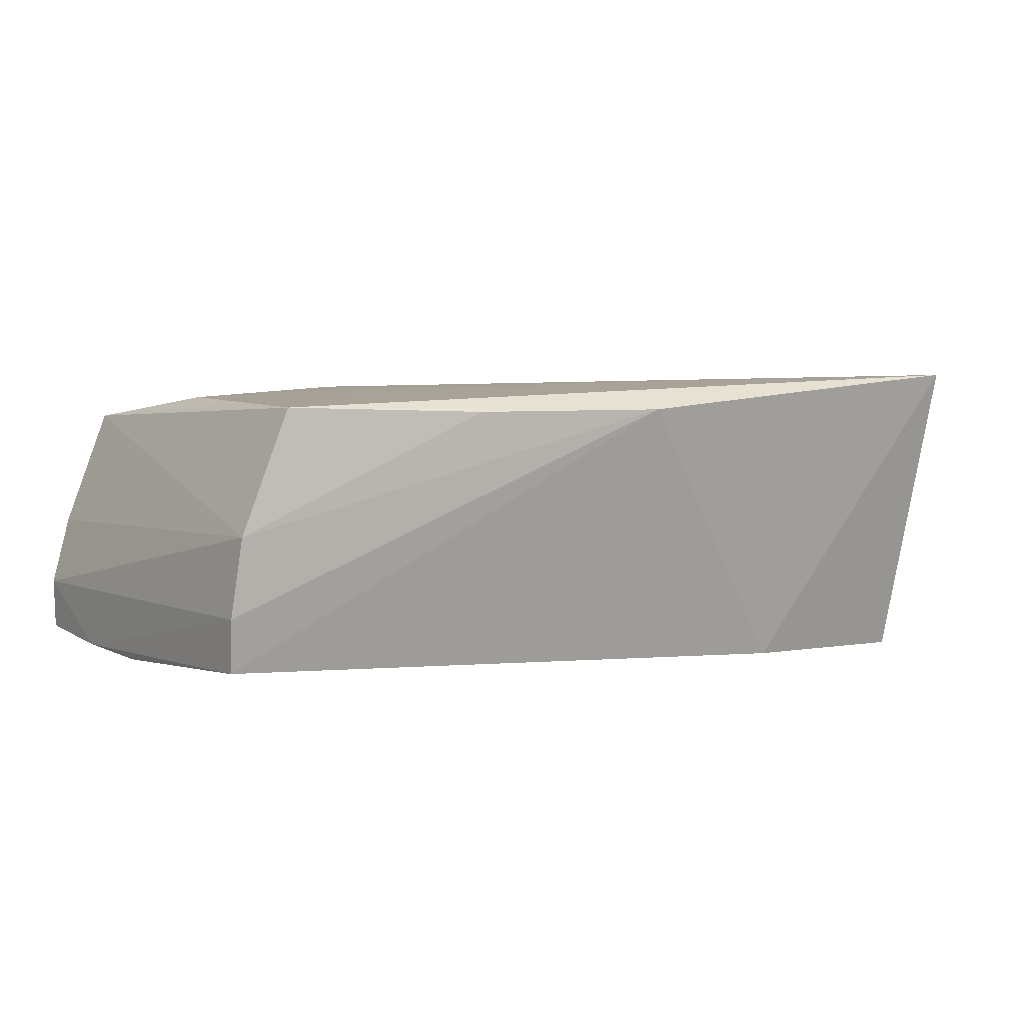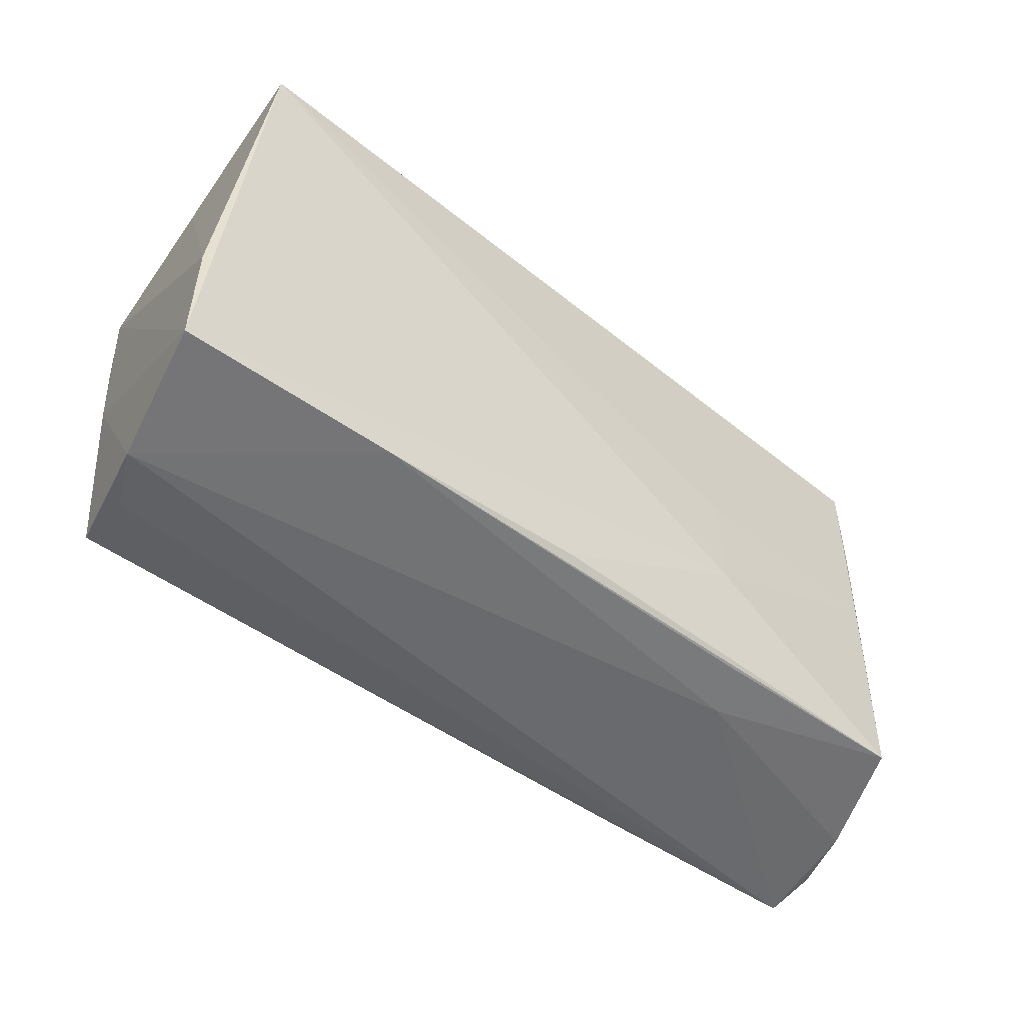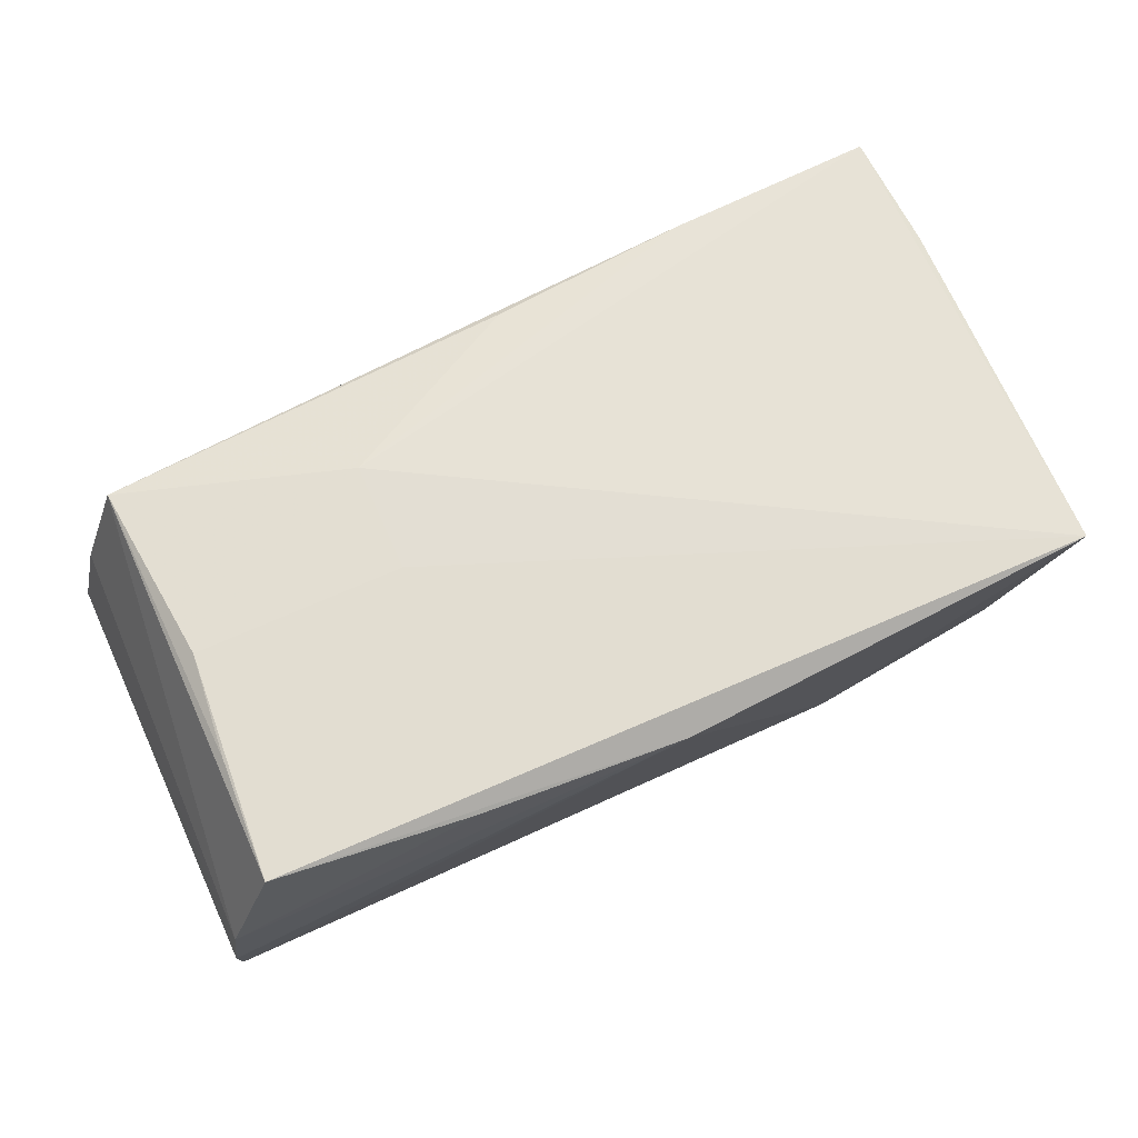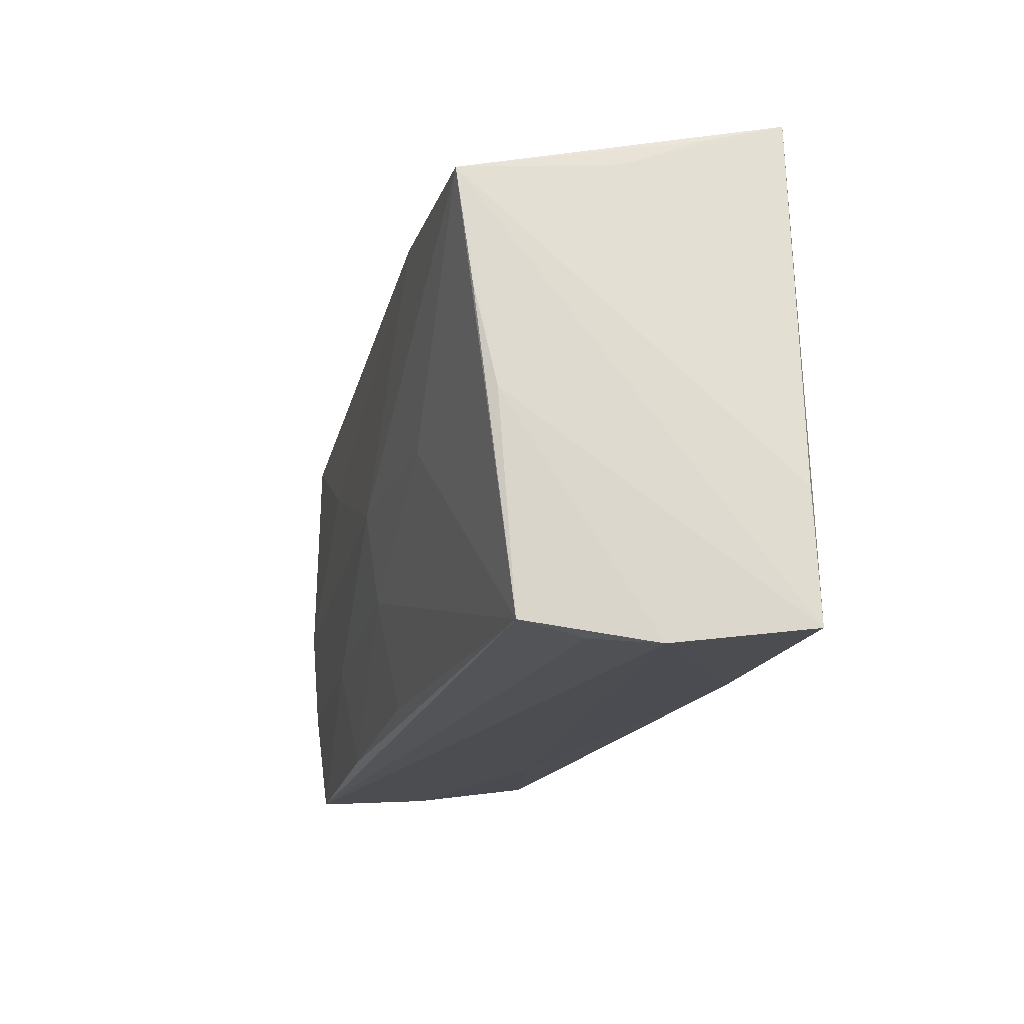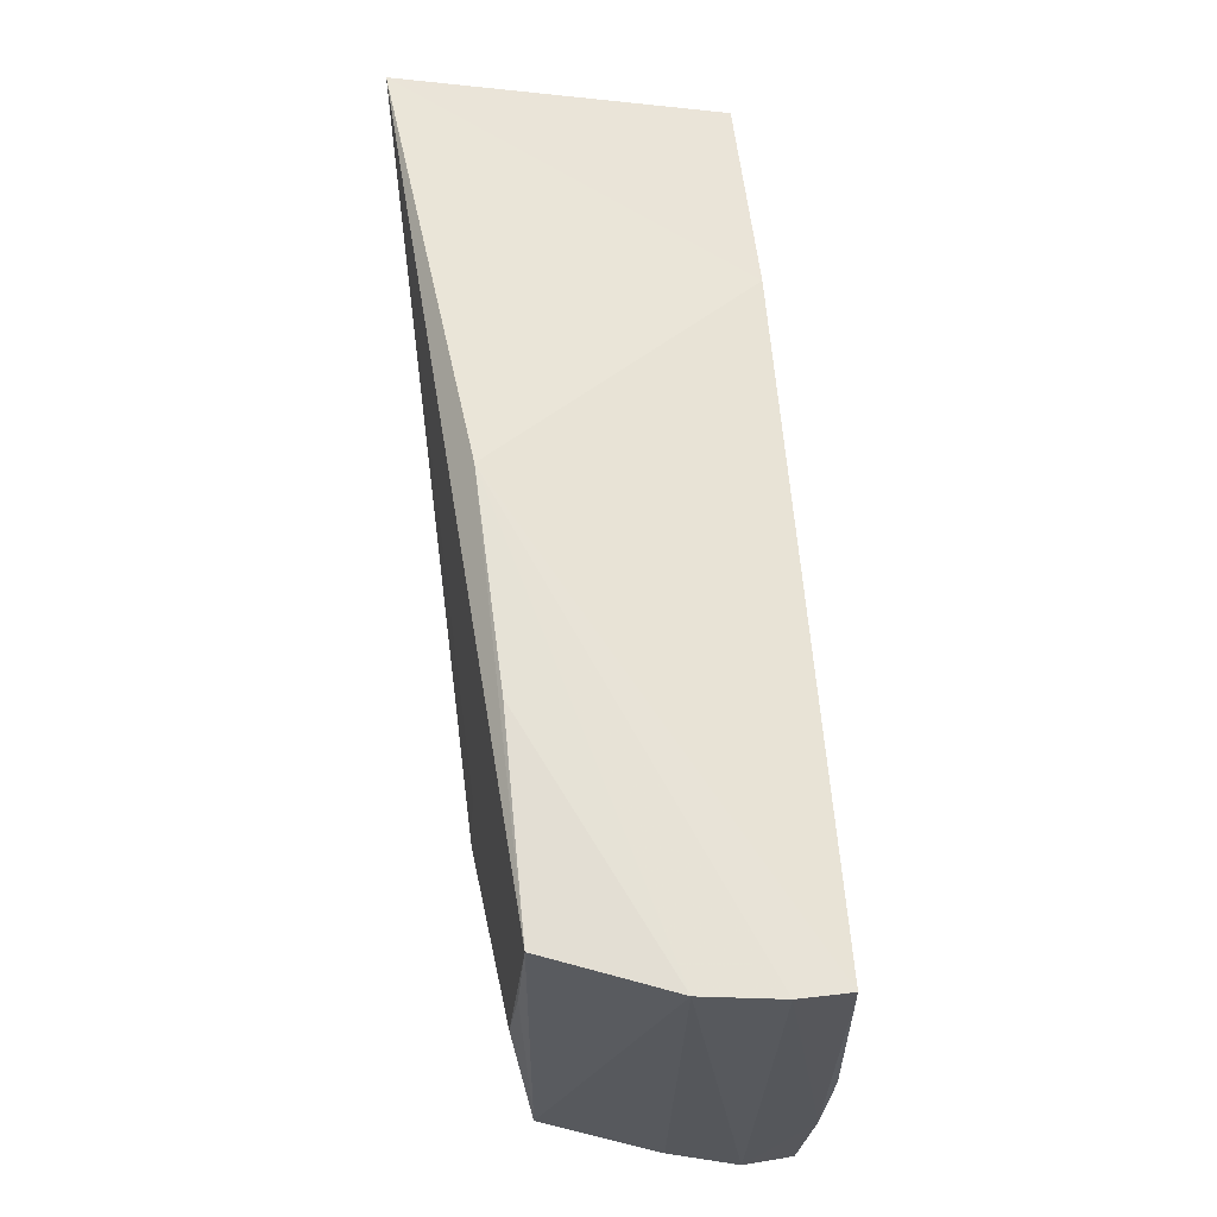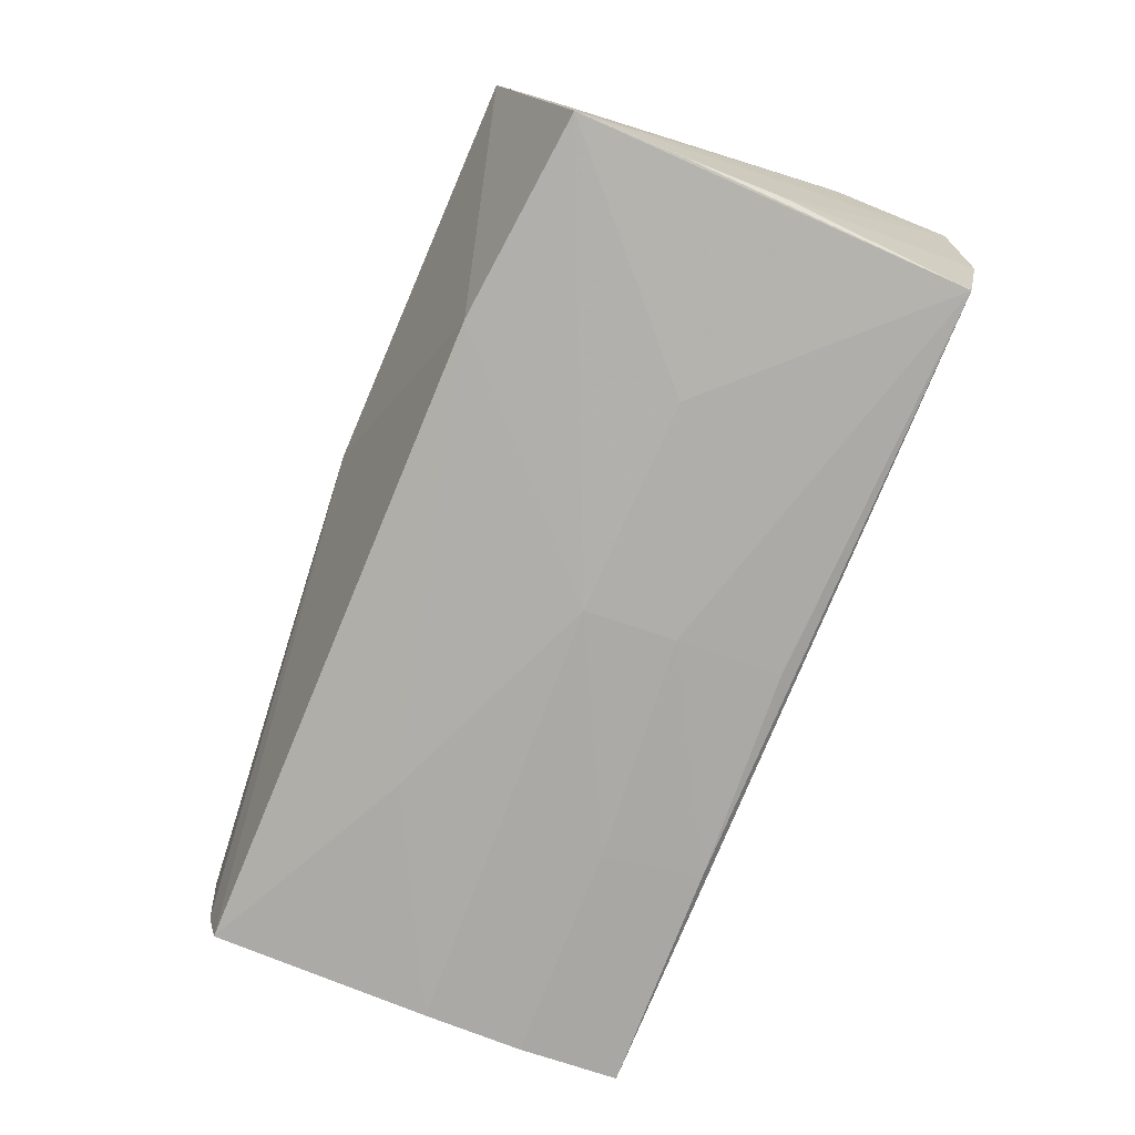
<metadata>
{"format":"obj","ext":"obj","renderer":"f3d","projection":"perspective","resolution":1024,"background":"white","views":[{"elev":1.1,"azim":144.0,"up":"+Z"},{"elev":-50.9,"azim":-36.2,"up":"+Y"},{"elev":62.3,"azim":153.8,"up":"+Z"},{"elev":-18.8,"azim":-104.1,"up":"+Y"},{"elev":59.9,"azim":84.2,"up":"+Y"},{"elev":-78.3,"azim":-113.0,"up":"+Z"}]}
</metadata>
<code>
v -0.002381 -0.02601 0.0166
v -0.04845 0.02126 -0.01869
v -0.02727 -0.02751 0.01753
v 0.02138 -0.0137 0.01687
v 0.001239 -0.01254 -0.01711
v -0.04893 -0.00344 -0.01416
v 0.02197 -1.255e-05 0.01612
v 0.04992 0.02609 0.01227
v 0.05526 0.02555 -0.001759
v 0.00191 0.0315 0.01293
v 0.02687 -0.02716 -0.0148
v 0.05473 -0.003454 -0.01717
v 0.02579 -0.02728 0.00823
v -0.0486 0.008135 -0.01679
v -0.05269 -0.01282 0.01786
v 0.04699 -0.00127 0.01441
v 0.02923 0.0102 -0.01806
v 0.04843 -0.02561 0.01277
v 0.05546 0.02317 -0.01662
v -0.02314 0.0236 -0.01869
v 0.02356 -0.02637 0.01404
v 0.05507 -0.02684 -0.008788
v -0.04784 -0.02762 -0.012
v 0.05605 0.02452 -0.01063
v 0.0529 -0.02707 -0.000814
v 0.02628 0.02916 0.01219
v -0.04826 0.02833 0.009328
v -0.02395 -0.001924 -0.01749
v -0.048 0.0315 0.01867
v 0.0008469 -0.02576 -0.01439
v 0.05474 -0.01554 -0.0162
v -0.04867 0.02389 -0.0002915
v 0.04871 0.01141 0.01325
v 0.001815 -0.001253 -0.01869
v 0.02831 -0.0149 -0.01702
v 0.05435 -0.02794 -0.01465
v -0.04742 -0.02898 -0.004682
v -0.05045 -0.02981 0.002569
v -0.05297 -0.02783 0.01837
f 4 29 39
f 39 29 15
f 15 2 39
f 34 2 20
f 20 2 29
f 29 8 10
f 10 20 29
f 24 19 10
f 19 20 10
f 29 4 7
f 7 4 16
f 7 8 29
f 16 8 7
f 32 15 29
f 2 15 32
f 17 12 34
f 19 12 17
f 34 20 17
f 17 20 19
f 31 12 19
f 31 19 24
f 37 23 36
f 36 38 37
f 37 38 23
f 23 38 6
f 39 2 6
f 6 38 39
f 35 5 34
f 35 31 36
f 34 12 35
f 12 31 35
f 36 23 11
f 11 35 36
f 5 35 11
f 28 23 2
f 28 5 23
f 28 2 34
f 34 5 28
f 24 10 9
f 16 4 18
f 18 9 8
f 25 9 18
f 29 2 27
f 27 32 29
f 2 32 27
f 2 23 14
f 14 6 2
f 23 6 14
f 23 5 30
f 30 11 23
f 5 11 30
f 26 10 8
f 8 9 26
f 26 9 10
f 24 9 22
f 22 31 24
f 36 31 22
f 22 25 36
f 22 9 25
f 33 8 16
f 16 18 33
f 33 18 8
f 1 18 4
f 25 18 13
f 13 38 36
f 36 25 13
f 3 4 39
f 3 1 4
f 18 1 3
f 39 38 3
f 38 13 3
f 21 13 18
f 18 3 21
f 21 3 13

</code>
